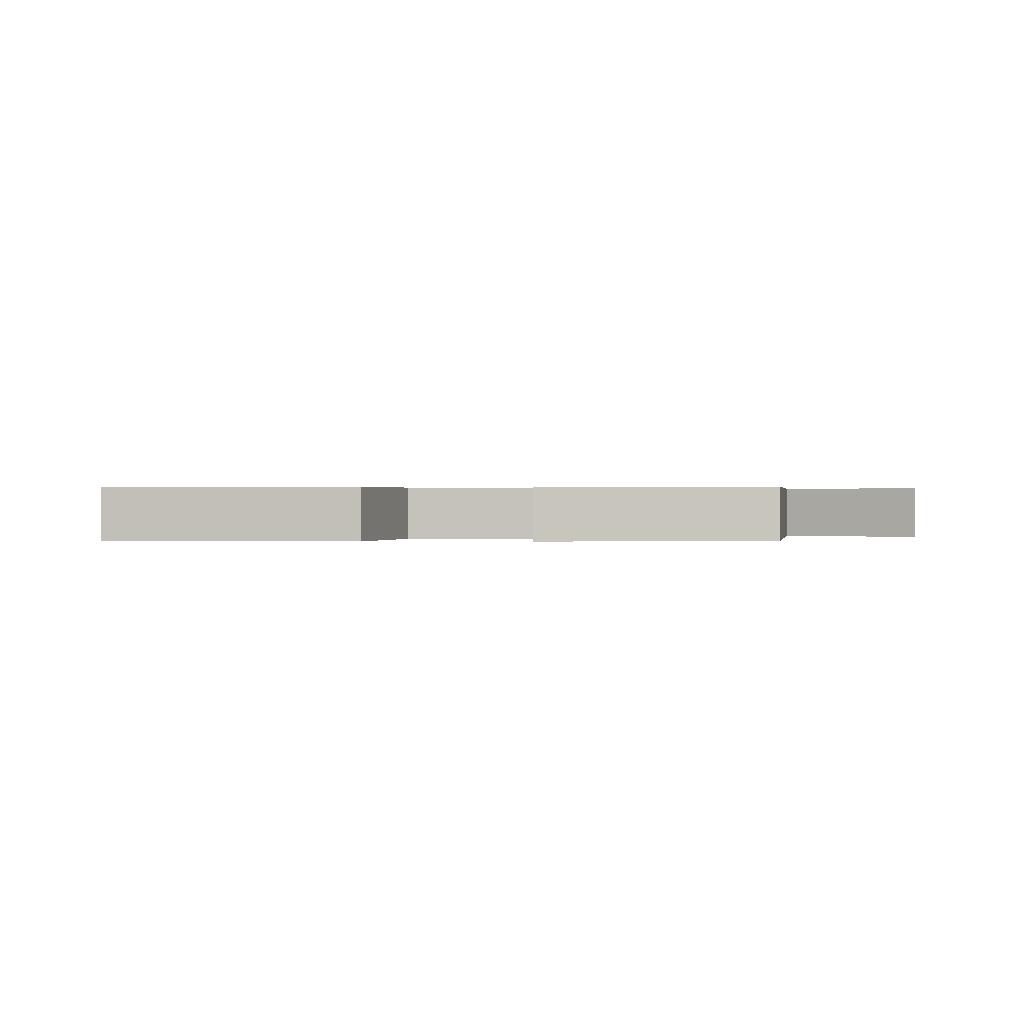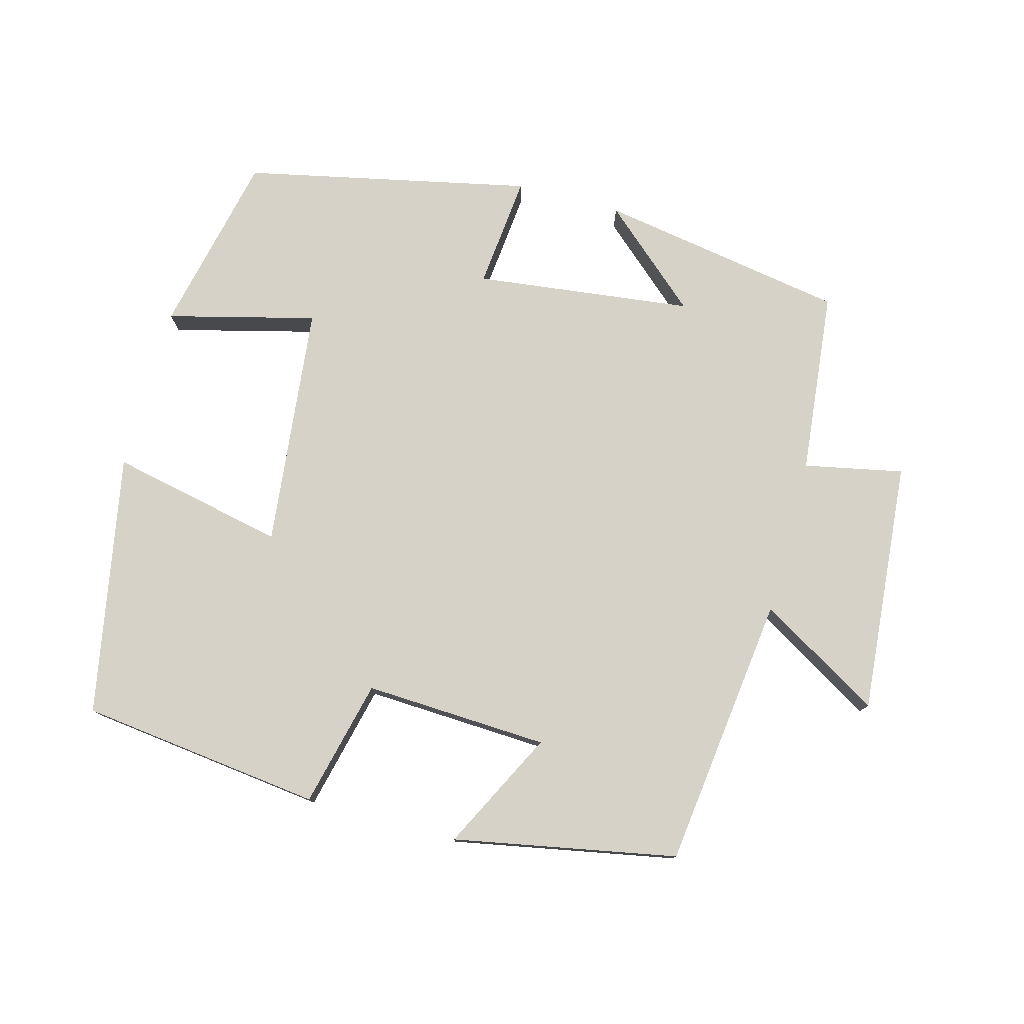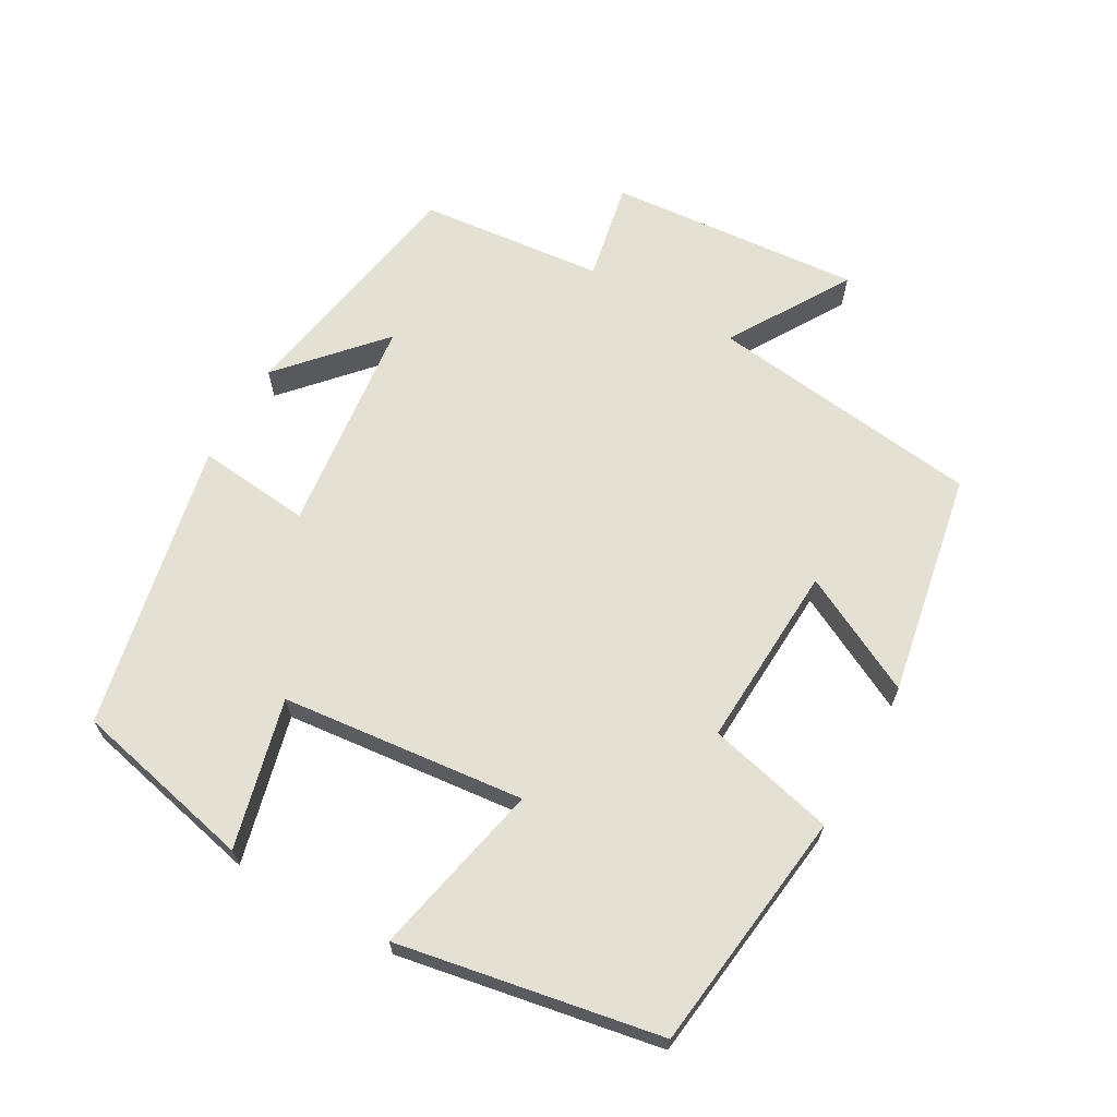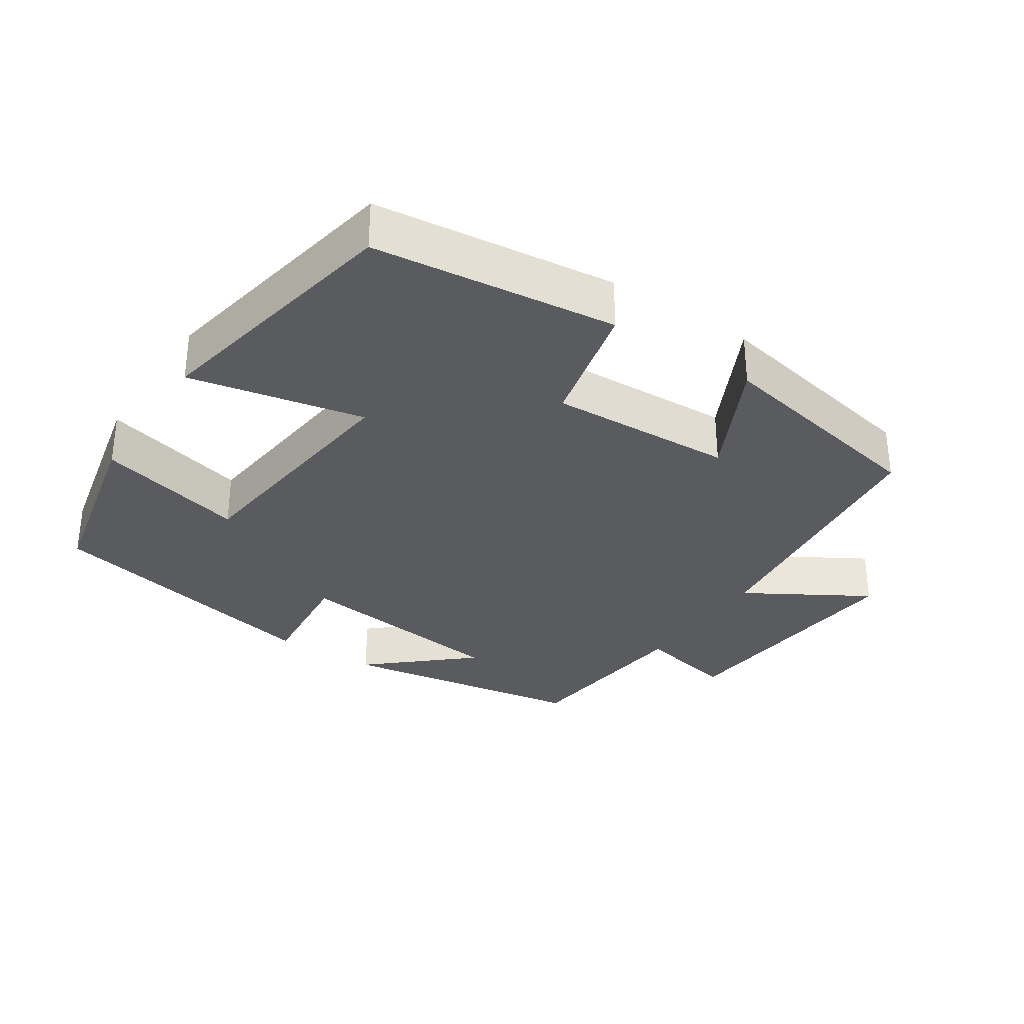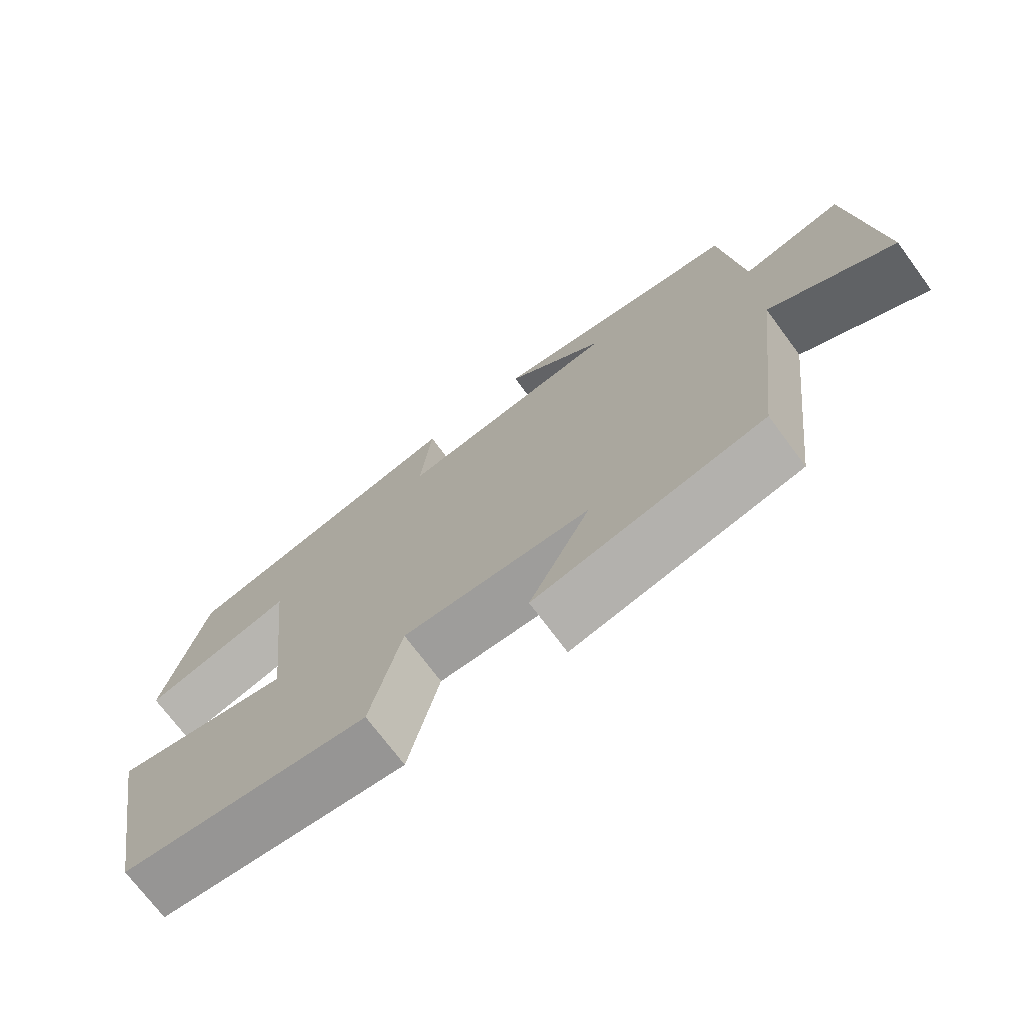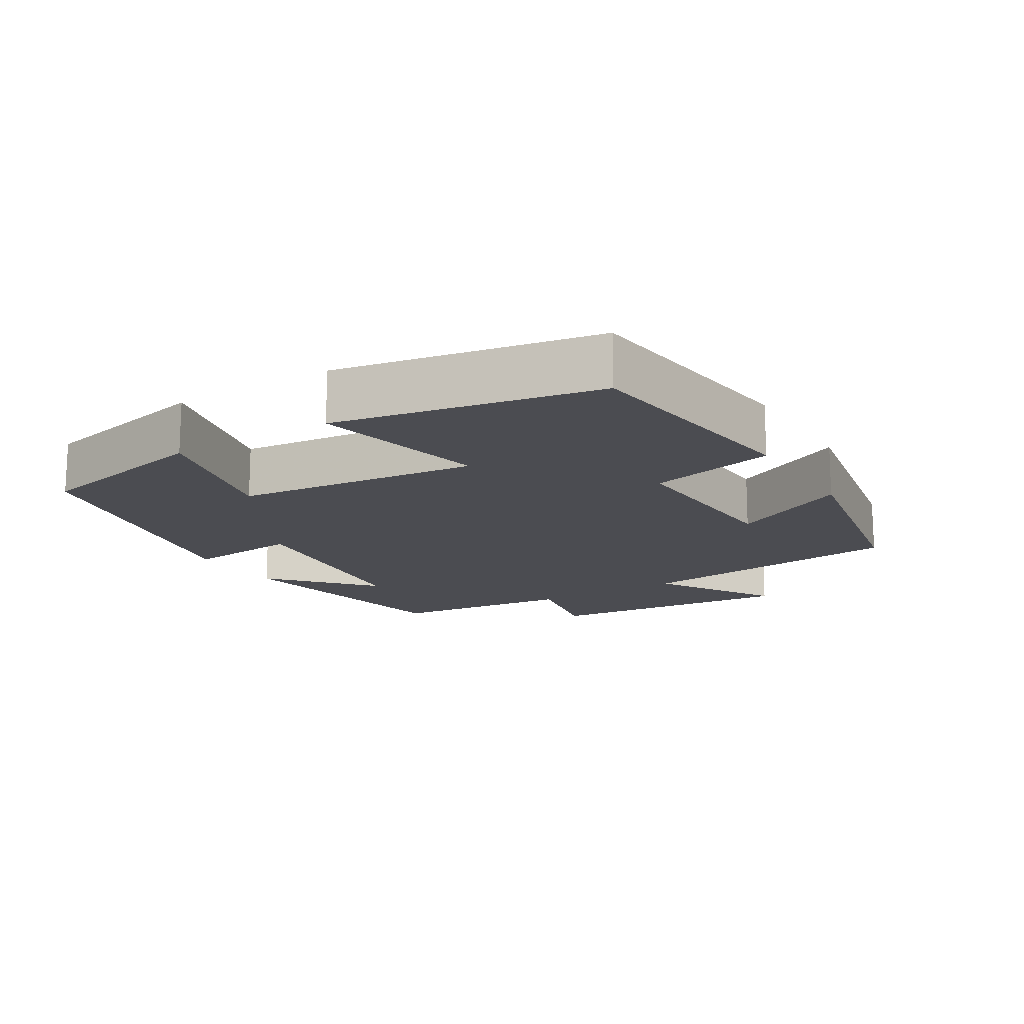
<metadata>
{"format":"obj","ext":"obj","renderer":"f3d","projection":"perspective","resolution":1024,"background":"white","views":[{"elev":0.3,"azim":-177.5,"up":"+Y"},{"elev":77.8,"azim":-164.8,"up":"+Y"},{"elev":65.9,"azim":119.9,"up":"+Y"},{"elev":-32.1,"azim":146.4,"up":"+Y"},{"elev":-72.4,"azim":-143.4,"up":"+Z"},{"elev":-15.4,"azim":121.6,"up":"+Y"}]}
</metadata>
<code>
v 0.43 0.07 -0.459
v 0.085 0.07 -0.5
v 0.042 0.07 -0.319
v -0.22 0.07 -0.331
v -0.135 0.07 -0.5
v -0.453 0.07 -0.439
v -0.5 0.07 -0.049
v -0.673 0.07 -0.152
v -0.641 0.07 0.208
v -0.5 0.07 0.179
v -0.472 0.07 0.441
v -0.119 0.07 0.5
v -0.259 0.07 0.376
v 0.051 0.07 0.338
v 0.035 0.07 0.5
v 0.443 0.07 0.412
v 0.5 0.07 0.153
v 0.289 0.07 0.207
v 0.251 0.07 -0.139
v 0.5 0.07 -0.087
v 0.43 0 -0.459
v 0.085 0 -0.5
v 0.042 0 -0.319
v -0.22 0 -0.331
v -0.135 0 -0.5
v -0.453 0 -0.439
v -0.5 0 -0.049
v -0.673 0 -0.152
v -0.641 0 0.208
v -0.5 0 0.179
v -0.472 0 0.441
v -0.119 0 0.5
v -0.259 0 0.376
v 0.051 0 0.338
v 0.035 0 0.5
v 0.443 0 0.412
v 0.5 0 0.153
v 0.289 0 0.207
v 0.251 0 -0.139
v 0.5 0 -0.087
f 1 2 3
f 20 1 3
f 19 20 3
f 18 19 3 4
f 16 17 18
f 15 16 18
f 14 15 18
f 13 14 18 4
f 10 11 12 13
f 10 13 4
f 7 8 9 10
f 6 7 10
f 5 6 10
f 4 5 10
f 23 22 21
f 23 21 40
f 23 40 39
f 24 23 39 38
f 38 37 36
f 38 36 35
f 38 35 34
f 24 38 34 33
f 33 32 31 30
f 24 33 30
f 30 29 28 27
f 30 27 26
f 30 26 25
f 30 25 24
f 1 21 22 2
f 2 22 23 3
f 3 23 24 4
f 4 24 25 5
f 5 25 26 6
f 6 26 27 7
f 7 27 28 8
f 8 28 29 9
f 9 29 30 10
f 10 30 31 11
f 11 31 32 12
f 12 32 33 13
f 13 33 34 14
f 14 34 35 15
f 15 35 36 16
f 16 36 37 17
f 17 37 38 18
f 18 38 39 19
f 19 39 40 20
f 20 40 21 1

</code>
